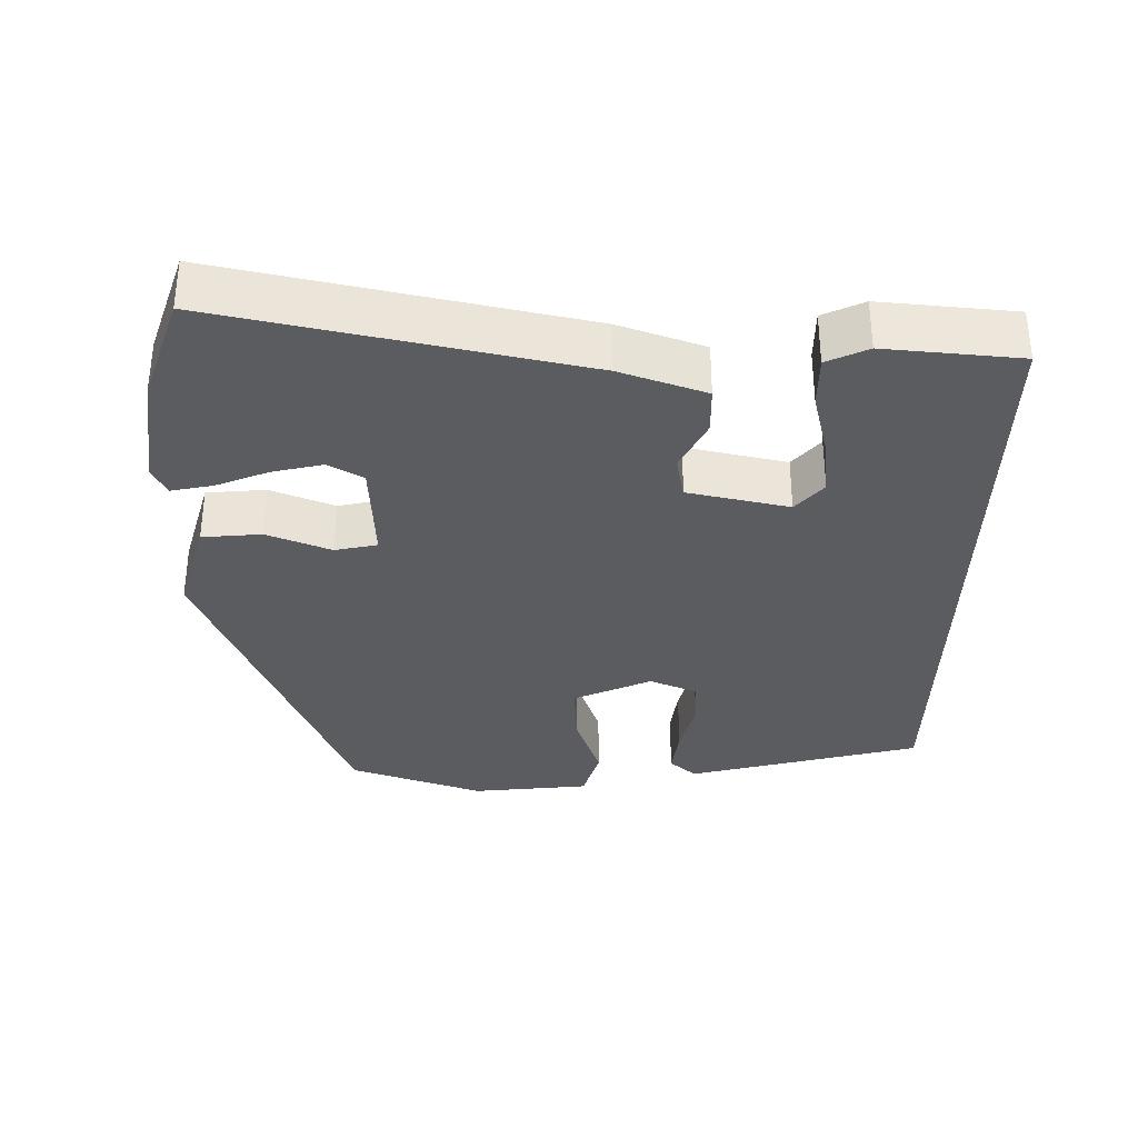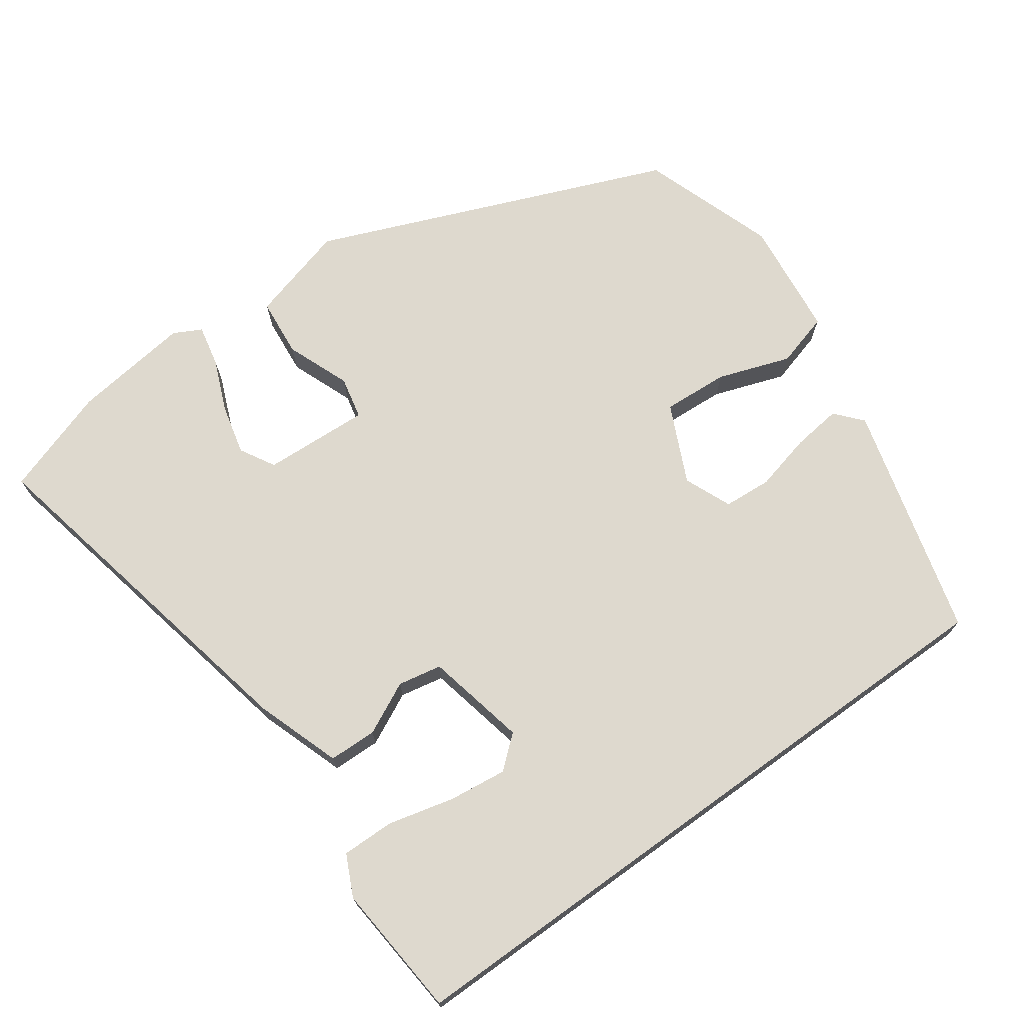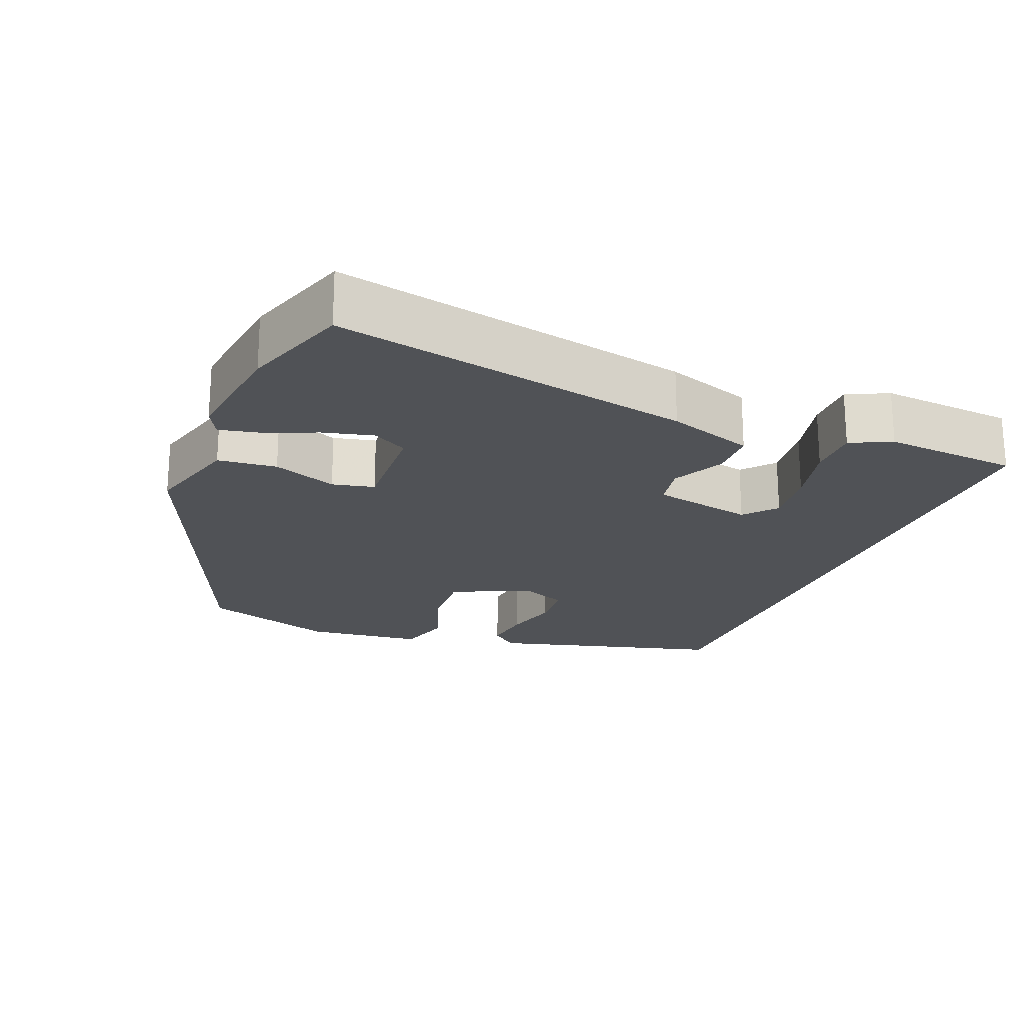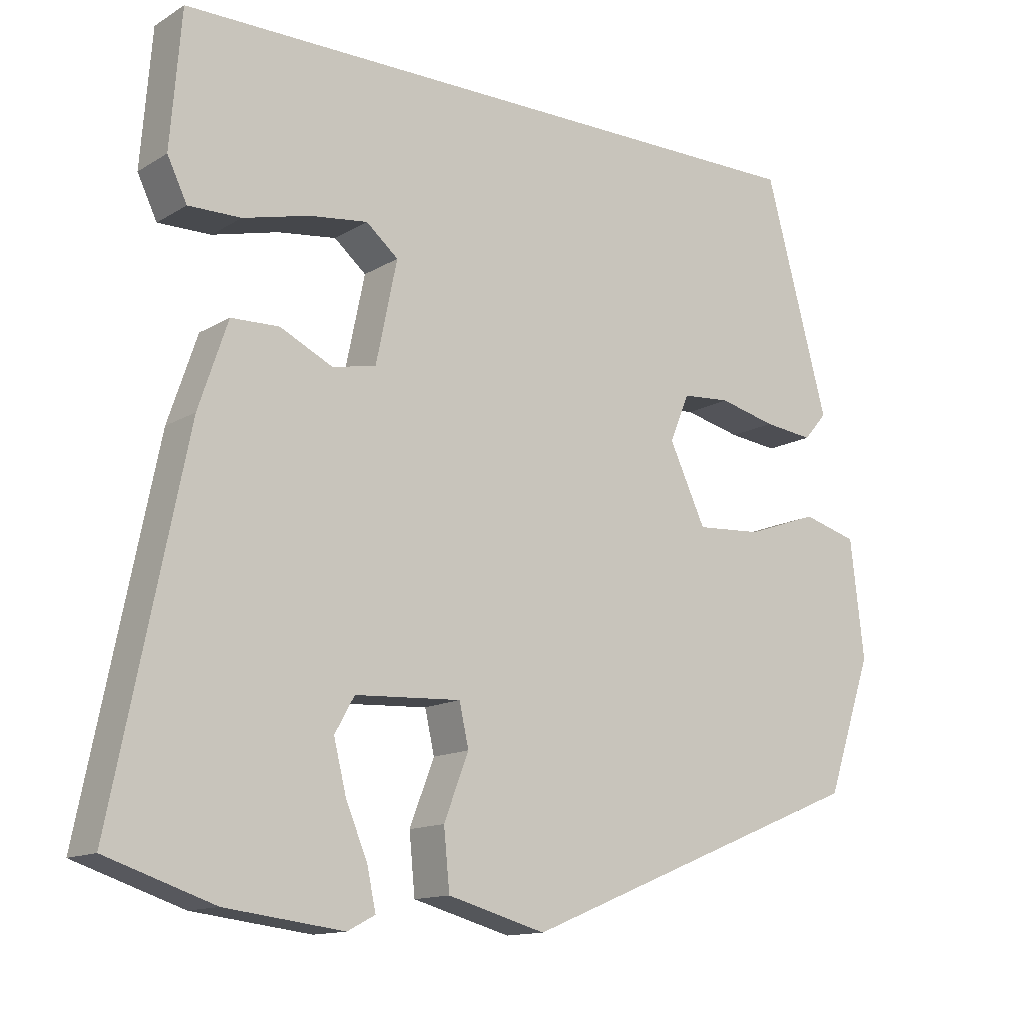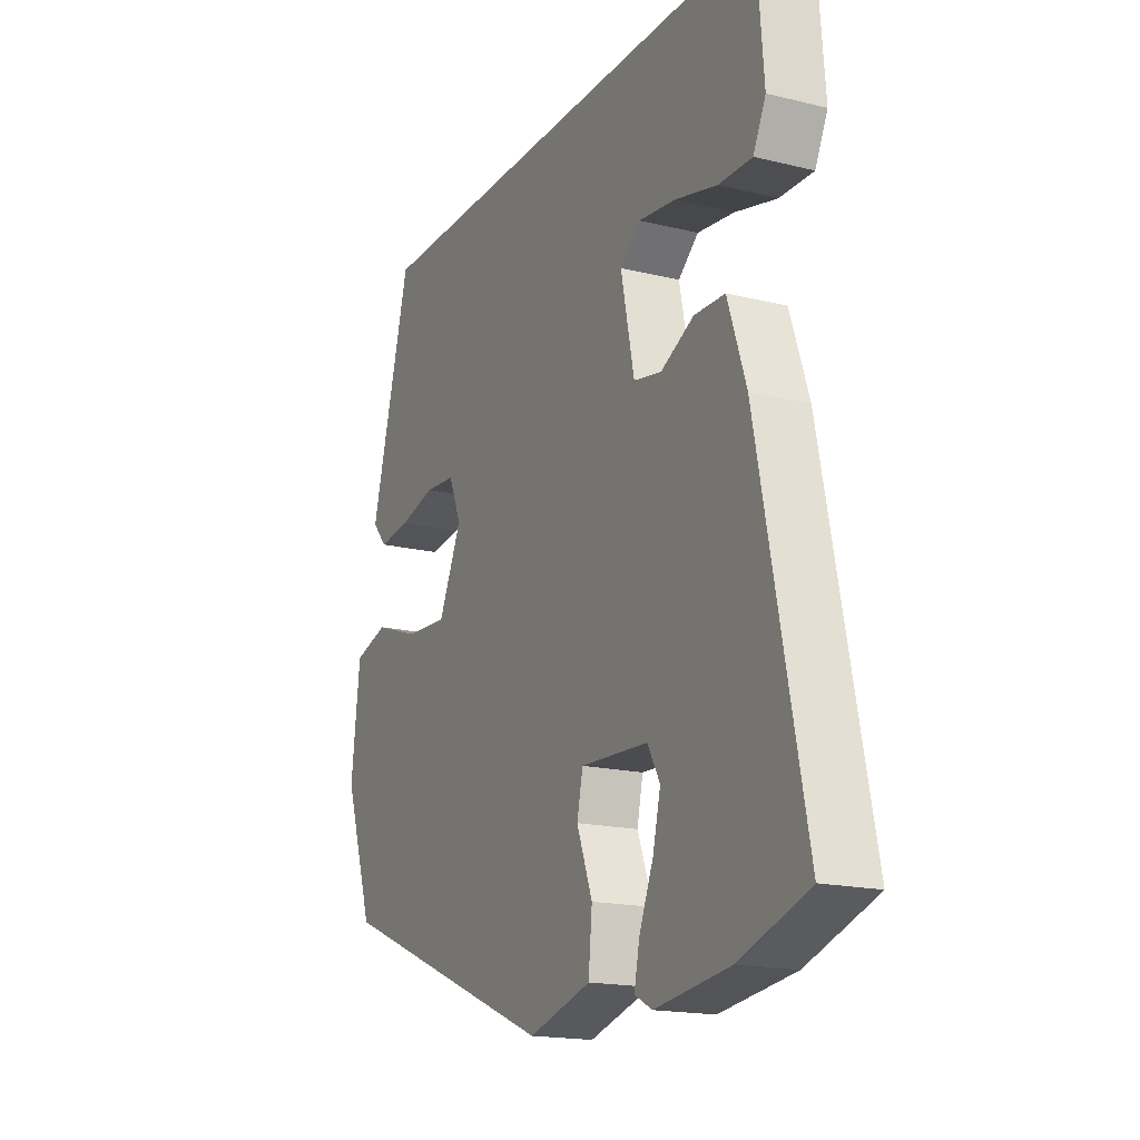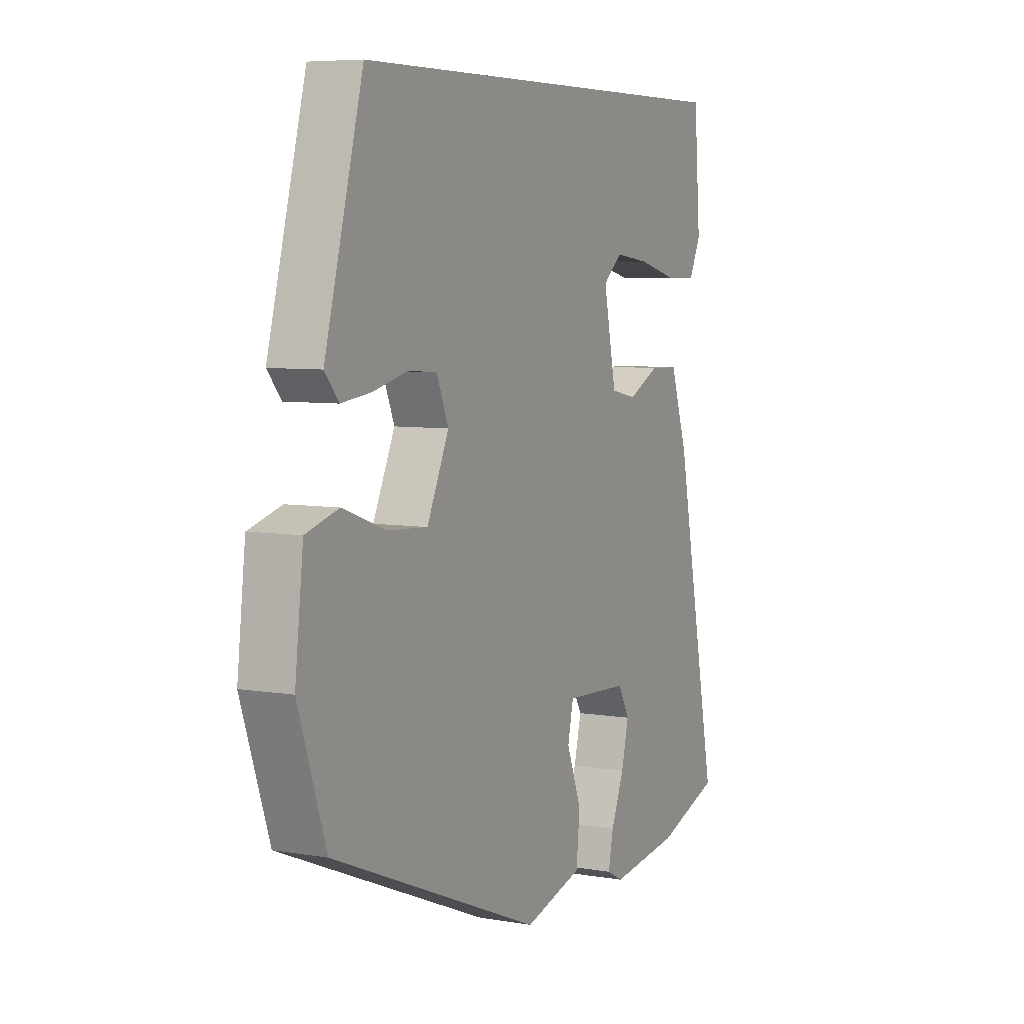
<metadata>
{"format":"obj","ext":"obj","renderer":"f3d","projection":"perspective","resolution":1024,"background":"white","views":[{"elev":-33.7,"azim":-91.2,"up":"+Y"},{"elev":71.6,"azim":-35.8,"up":"+Y"},{"elev":-21.0,"azim":-112.0,"up":"+Y"},{"elev":-13.4,"azim":-36.9,"up":"+Z"},{"elev":-17.6,"azim":-115.7,"up":"+Z"},{"elev":6.5,"azim":116.6,"up":"+Z"}]}
</metadata>
<code>
v 0.483 0.07 -0.334
v 0 0.07 -0.532
v -0.135 0.07 -0.495
v -0.143 0.07 -0.414
v -0.109 0.07 -0.326
v -0.122 0.07 -0.268
v -0.268 0.07 -0.276
v -0.295 0.07 -0.324
v -0.278 0.07 -0.393
v -0.248 0.07 -0.465
v -0.236 0.07 -0.521
v -0.274 0.07 -0.541
v -0.436 0.07 -0.521
v -0.584 0.07 -0.472
v -0.484 0.07 0.02
v -0.444 0.07 0.138
v -0.378 0.07 0.14
v -0.306 0.07 0.105
v -0.246 0.07 0.117
v -0.217 0.07 0.256
v -0.261 0.07 0.293
v -0.341 0.07 0.283
v -0.432 0.07 0.26
v -0.504 0.07 0.259
v -0.531 0.07 0.315
v -0.516 0.07 0.5
v 0.397 0.07 0.5
v 0.484 0.07 0.18
v 0.452 0.07 0.143
v 0.384 0.07 0.151
v 0.305 0.07 0.17
v 0.239 0.07 0.165
v 0.212 0.07 0.1
v 0.262 0.07 -0.007
v 0.353 0.07 -0.001
v 0.452 0.07 0.034
v 0.527 0.07 0.013
v 0.546 0.07 -0.149
v 0.483 0 -0.334
v 0 0 -0.532
v -0.135 0 -0.495
v -0.143 0 -0.414
v -0.109 0 -0.326
v -0.122 0 -0.268
v -0.268 0 -0.276
v -0.295 0 -0.324
v -0.278 0 -0.393
v -0.248 0 -0.465
v -0.236 0 -0.521
v -0.274 0 -0.541
v -0.436 0 -0.521
v -0.584 0 -0.472
v -0.484 0 0.02
v -0.444 0 0.138
v -0.378 0 0.14
v -0.306 0 0.105
v -0.246 0 0.117
v -0.217 0 0.256
v -0.261 0 0.293
v -0.341 0 0.283
v -0.432 0 0.26
v -0.504 0 0.259
v -0.531 0 0.315
v -0.516 0 0.5
v 0.397 0 0.5
v 0.484 0 0.18
v 0.452 0 0.143
v 0.384 0 0.151
v 0.305 0 0.17
v 0.239 0 0.165
v 0.212 0 0.1
v 0.262 0 -0.007
v 0.353 0 -0.001
v 0.452 0 0.034
v 0.527 0 0.013
v 0.546 0 -0.149
f 3 4 5
f 2 3 5
f 1 2 5
f 38 1 5
f 37 38 5
f 36 37 5
f 35 36 5
f 34 35 5 6
f 33 34 6 7
f 32 33 7
f 29 30 31
f 28 29 31
f 27 28 31
f 26 27 31
f 26 31 32
f 24 25 26
f 23 24 26
f 22 23 26
f 21 22 26
f 21 26 32
f 20 21 32
f 19 20 32 7
f 16 17 18
f 15 16 18
f 14 15 18
f 13 14 18
f 19 7 8
f 18 19 8
f 13 18 8
f 11 12 13
f 10 11 13
f 9 10 13
f 8 9 13
f 43 42 41
f 43 41 40
f 43 40 39
f 43 39 76
f 43 76 75
f 43 75 74
f 43 74 73
f 44 43 73 72
f 45 44 72 71
f 45 71 70
f 69 68 67
f 69 67 66
f 69 66 65
f 69 65 64
f 70 69 64
f 64 63 62
f 64 62 61
f 64 61 60
f 64 60 59
f 70 64 59
f 70 59 58
f 45 70 58 57
f 56 55 54
f 56 54 53
f 56 53 52
f 56 52 51
f 46 45 57
f 46 57 56
f 46 56 51
f 51 50 49
f 51 49 48
f 51 48 47
f 51 47 46
f 1 39 40 2
f 2 40 41 3
f 3 41 42 4
f 4 42 43 5
f 5 43 44 6
f 6 44 45 7
f 7 45 46 8
f 8 46 47 9
f 9 47 48 10
f 10 48 49 11
f 11 49 50 12
f 12 50 51 13
f 13 51 52 14
f 14 52 53 15
f 15 53 54 16
f 16 54 55 17
f 17 55 56 18
f 18 56 57 19
f 19 57 58 20
f 20 58 59 21
f 21 59 60 22
f 22 60 61 23
f 23 61 62 24
f 24 62 63 25
f 25 63 64 26
f 26 64 65 27
f 27 65 66 28
f 28 66 67 29
f 29 67 68 30
f 30 68 69 31
f 31 69 70 32
f 32 70 71 33
f 33 71 72 34
f 34 72 73 35
f 35 73 74 36
f 36 74 75 37
f 37 75 76 38
f 38 76 39 1

</code>
